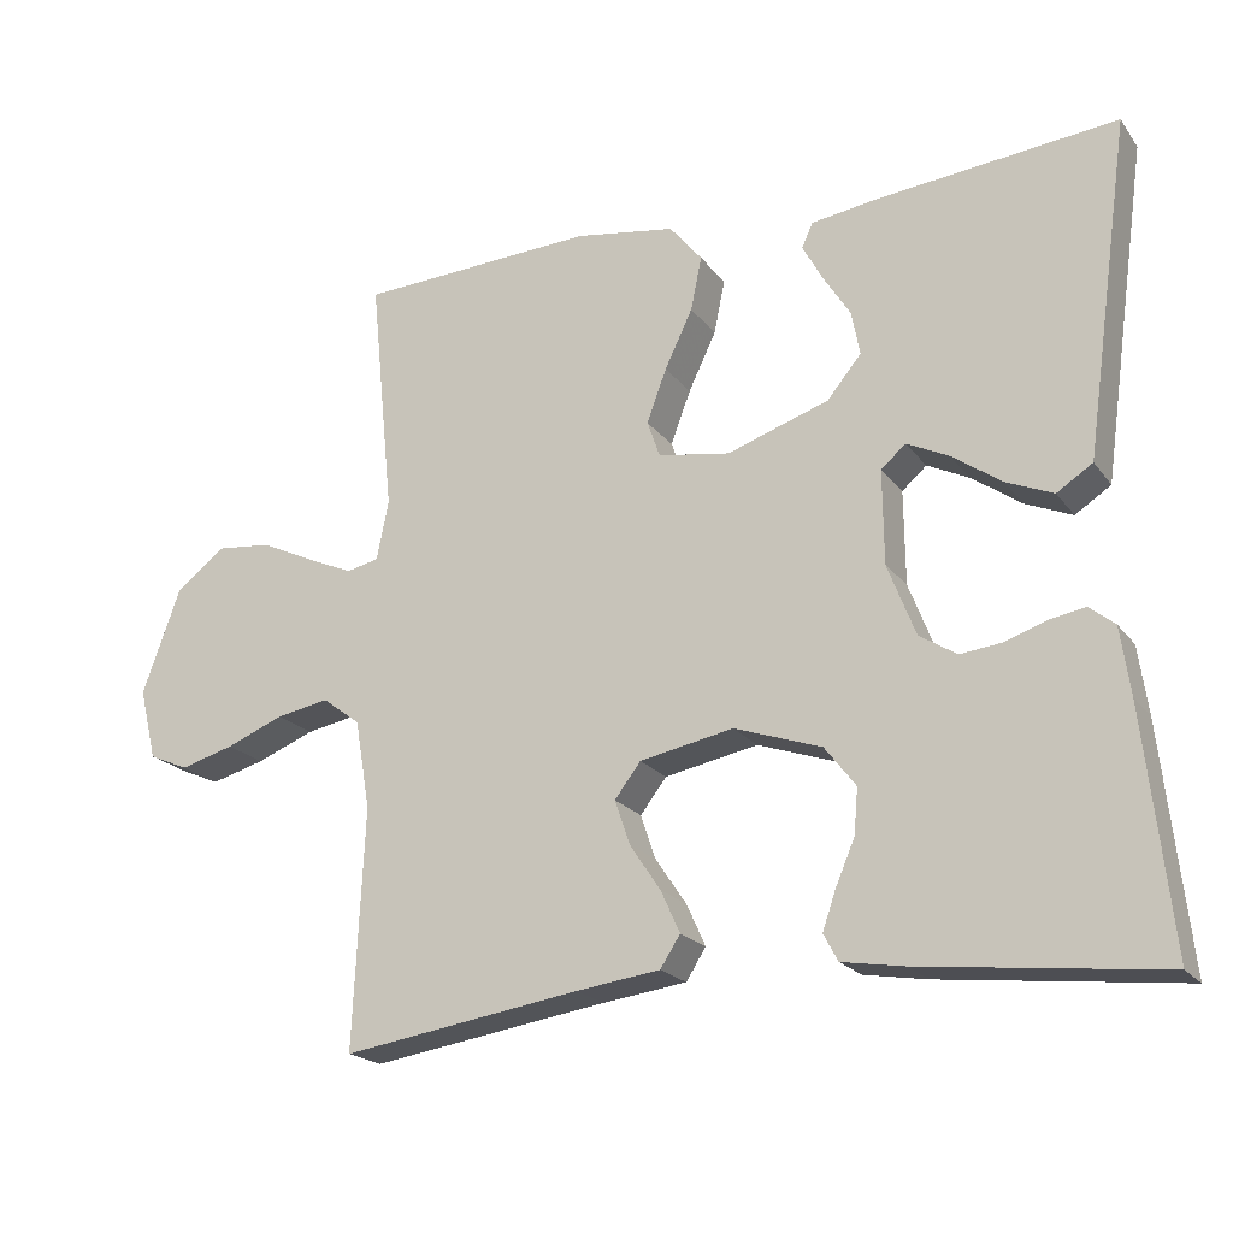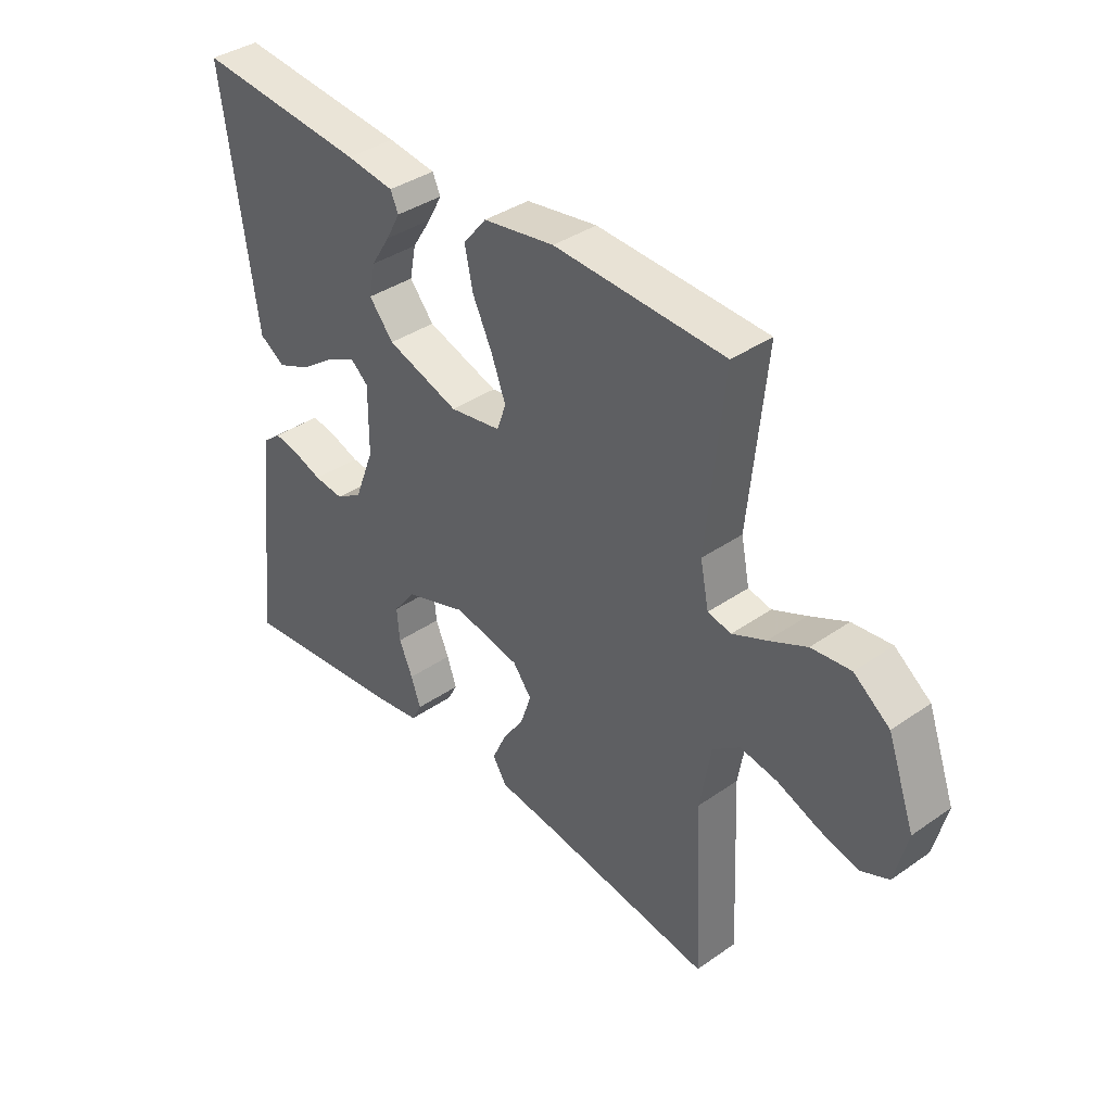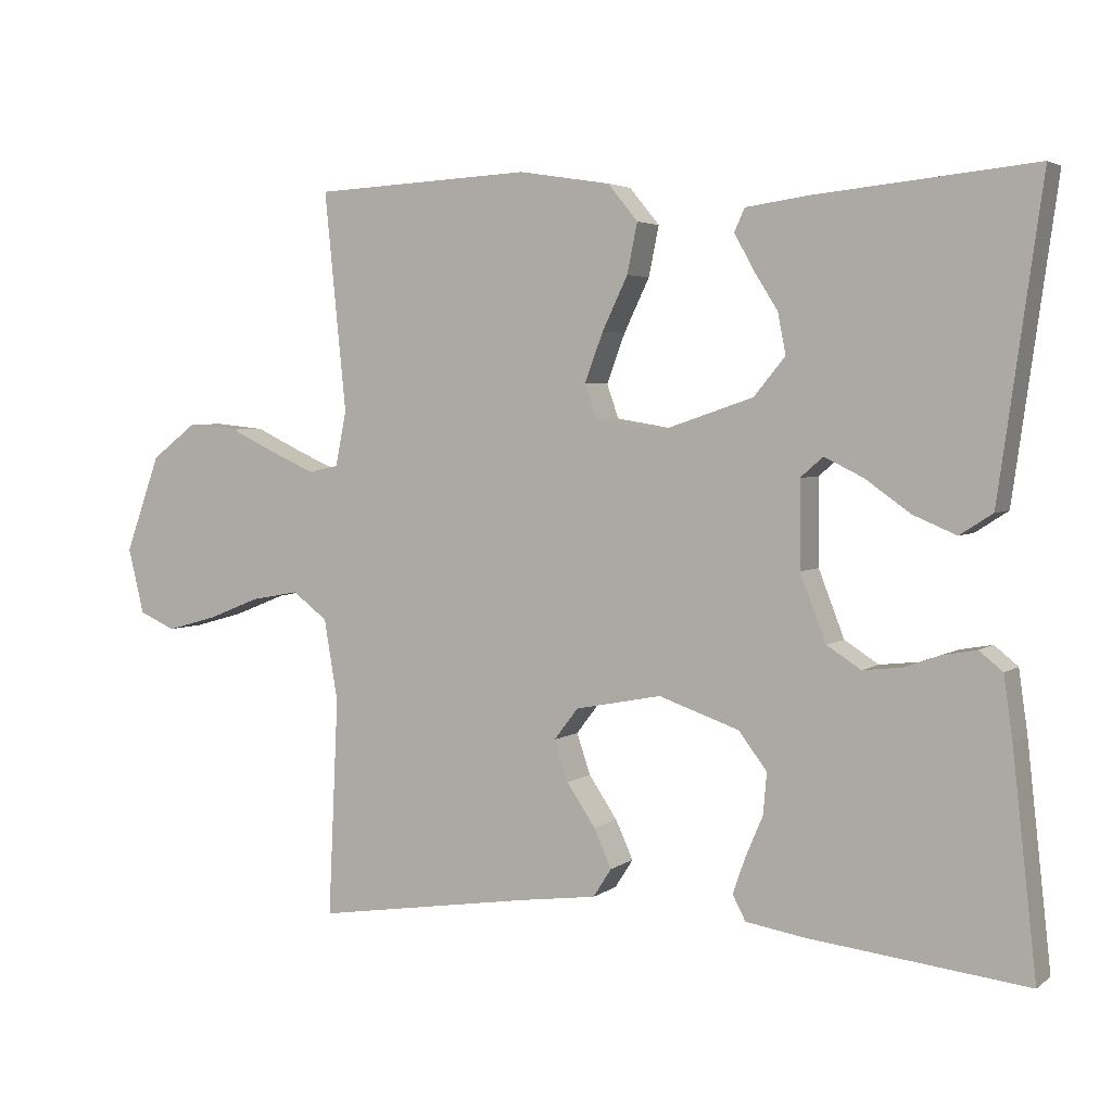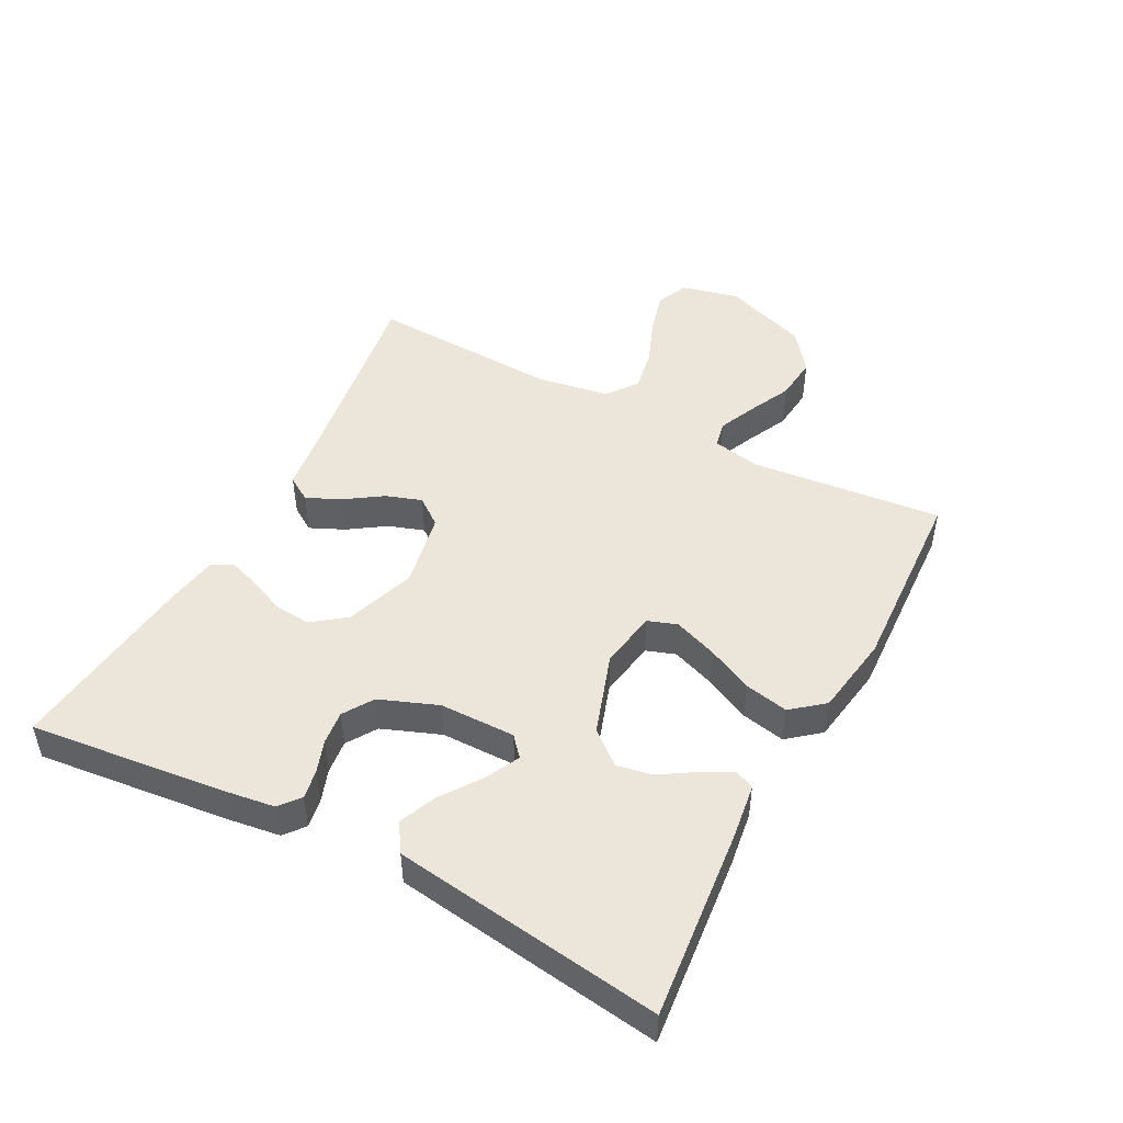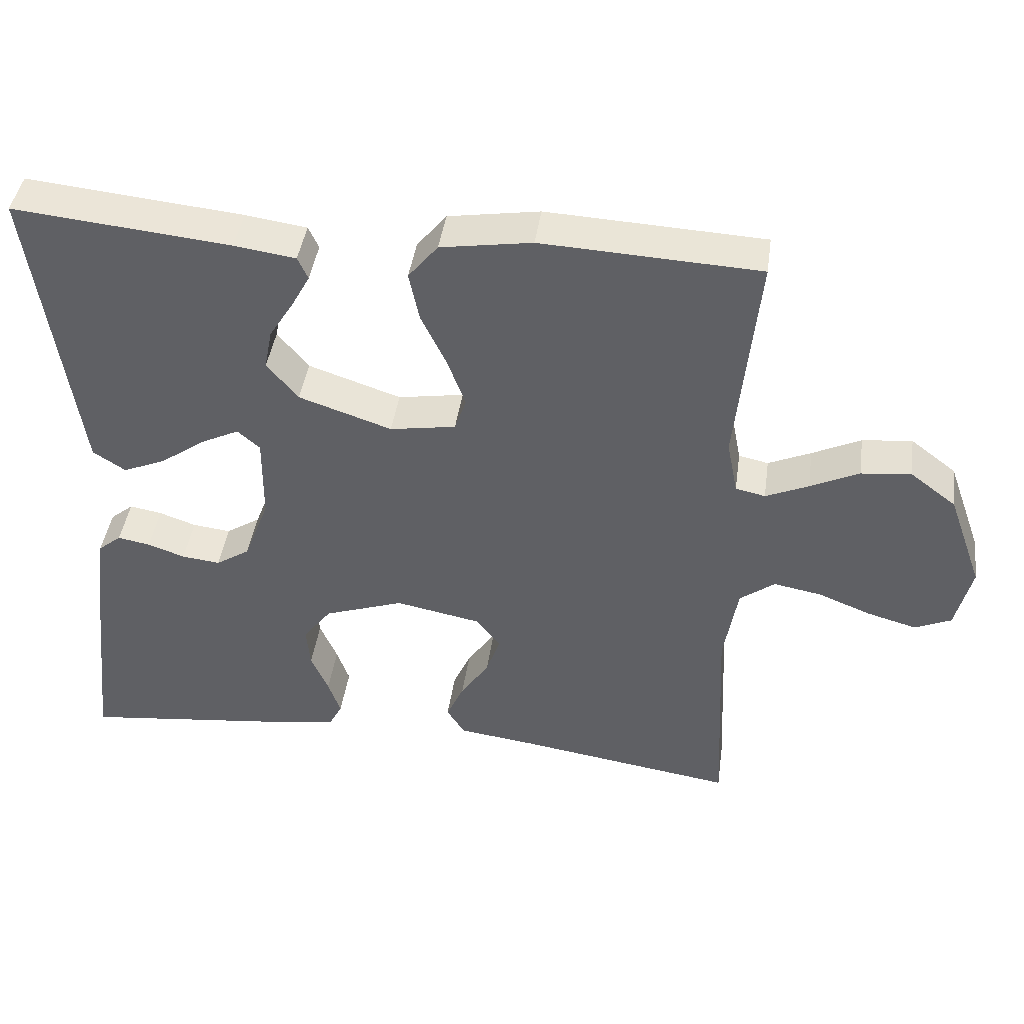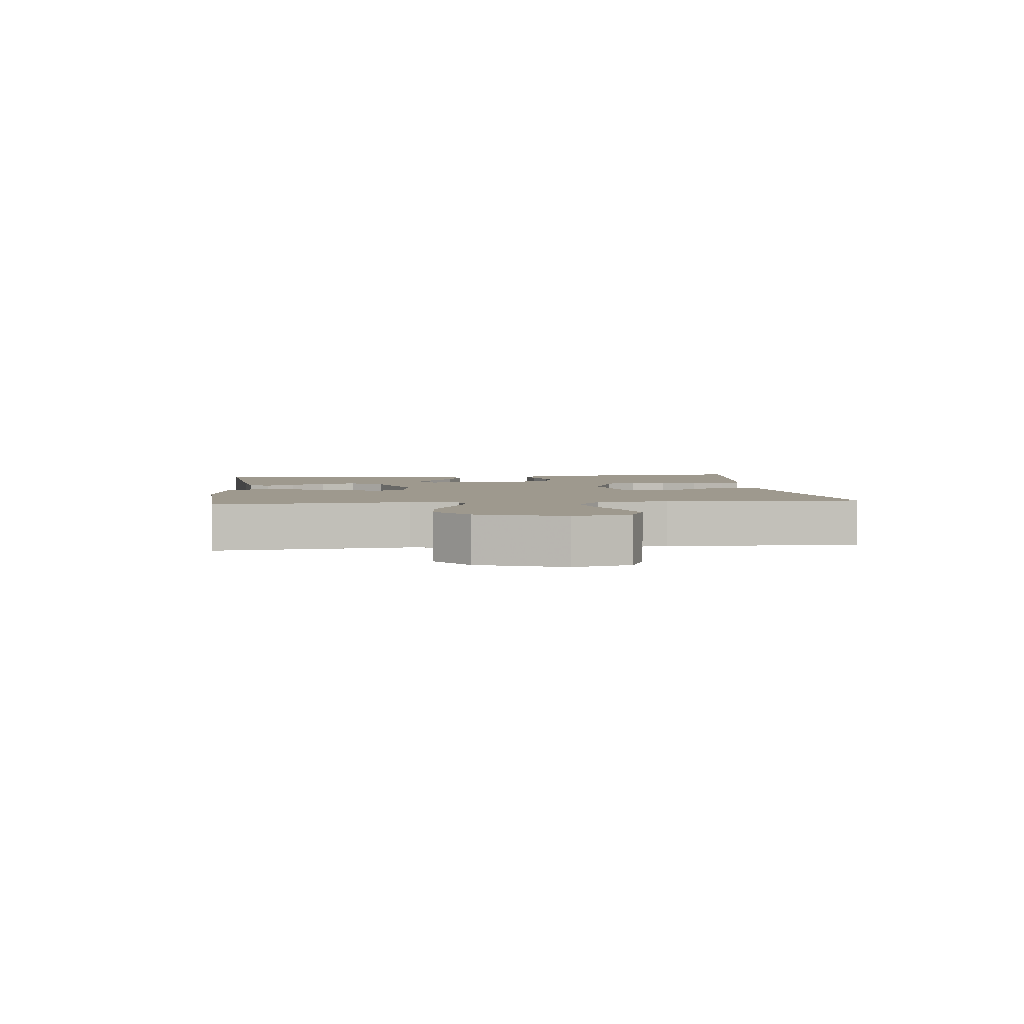
<metadata>
{"format":"obj","ext":"obj","renderer":"f3d","projection":"perspective","resolution":1024,"background":"white","views":[{"elev":-20.4,"azim":-153.9,"up":"+Z"},{"elev":37.9,"azim":48.5,"up":"+Z"},{"elev":3.7,"azim":-154.3,"up":"+Z"},{"elev":47.8,"azim":-62.2,"up":"+Y"},{"elev":42.8,"azim":8.0,"up":"+Z"},{"elev":3.5,"azim":83.7,"up":"+Y"}]}
</metadata>
<code>
v -0.5 0.07 0.5
v -0.2 0.07 0.47
v -0.115 0.07 0.458
v -0.101 0.07 0.427
v -0.126 0.07 0.381
v -0.16 0.07 0.327
v -0.171 0.07 0.271
v -0.128 0.07 0.219
v 0 0.07 0.176
v 0.091 0.07 0.191
v 0.107 0.07 0.237
v 0.082 0.07 0.304
v 0.047 0.07 0.377
v 0.033 0.07 0.445
v 0.074 0.07 0.495
v 0.2 0.07 0.515
v 0.5 0.07 0.5
v 0.47 0.07 0.2
v 0.485 0.07 0.125
v 0.526 0.07 0.116
v 0.585 0.07 0.142
v 0.652 0.07 0.174
v 0.721 0.07 0.181
v 0.784 0.07 0.133
v 0.832 0.07 0
v 0.81 0.07 -0.09
v 0.76 0.07 -0.112
v 0.692 0.07 -0.093
v 0.619 0.07 -0.064
v 0.553 0.07 -0.052
v 0.505 0.07 -0.088
v 0.486 0.07 -0.2
v 0.5 0.07 -0.5
v 0.2 0.07 -0.454
v 0.094 0.07 -0.44
v 0.069 0.07 -0.401
v 0.093 0.07 -0.348
v 0.132 0.07 -0.29
v 0.151 0.07 -0.234
v 0.118 0.07 -0.191
v 0 0.07 -0.168
v -0.11 0.07 -0.206
v -0.149 0.07 -0.257
v -0.144 0.07 -0.314
v -0.12 0.07 -0.37
v -0.103 0.07 -0.419
v -0.121 0.07 -0.453
v -0.2 0.07 -0.466
v -0.5 0.07 -0.5
v -0.467 0.07 -0.2
v -0.455 0.07 -0.115
v -0.423 0.07 -0.089
v -0.378 0.07 -0.097
v -0.327 0.07 -0.115
v -0.274 0.07 -0.121
v -0.227 0.07 -0.091
v -0.192 0.07 0
v -0.191 0.07 0.118
v -0.222 0.07 0.145
v -0.275 0.07 0.119
v -0.337 0.07 0.075
v -0.396 0.07 0.05
v -0.441 0.07 0.079
v -0.458 0.07 0.2
v -0.5 0 0.5
v -0.2 0 0.47
v -0.115 0 0.458
v -0.101 0 0.427
v -0.126 0 0.381
v -0.16 0 0.327
v -0.171 0 0.271
v -0.128 0 0.219
v 0 0 0.176
v 0.091 0 0.191
v 0.107 0 0.237
v 0.082 0 0.304
v 0.047 0 0.377
v 0.033 0 0.445
v 0.074 0 0.495
v 0.2 0 0.515
v 0.5 0 0.5
v 0.47 0 0.2
v 0.485 0 0.125
v 0.526 0 0.116
v 0.585 0 0.142
v 0.652 0 0.174
v 0.721 0 0.181
v 0.784 0 0.133
v 0.832 0 0
v 0.81 0 -0.09
v 0.76 0 -0.112
v 0.692 0 -0.093
v 0.619 0 -0.064
v 0.553 0 -0.052
v 0.505 0 -0.088
v 0.486 0 -0.2
v 0.5 0 -0.5
v 0.2 0 -0.454
v 0.094 0 -0.44
v 0.069 0 -0.401
v 0.093 0 -0.348
v 0.132 0 -0.29
v 0.151 0 -0.234
v 0.118 0 -0.191
v 0 0 -0.168
v -0.11 0 -0.206
v -0.149 0 -0.257
v -0.144 0 -0.314
v -0.12 0 -0.37
v -0.103 0 -0.419
v -0.121 0 -0.453
v -0.2 0 -0.466
v -0.5 0 -0.5
v -0.467 0 -0.2
v -0.455 0 -0.115
v -0.423 0 -0.089
v -0.378 0 -0.097
v -0.327 0 -0.115
v -0.274 0 -0.121
v -0.227 0 -0.091
v -0.192 0 0
v -0.191 0 0.118
v -0.222 0 0.145
v -0.275 0 0.119
v -0.337 0 0.075
v -0.396 0 0.05
v -0.441 0 0.079
v -0.458 0 0.2
f 1 2 3
f 64 1 3
f 63 64 3
f 62 63 3
f 61 62 3
f 60 61 3
f 52 53 54
f 51 52 54
f 50 51 54
f 49 50 54
f 48 49 54
f 47 48 54
f 46 47 54
f 45 46 54
f 44 45 54
f 43 44 54 55
f 42 43 55 56
f 36 37 38
f 35 36 38
f 34 35 38
f 34 38 39
f 33 34 39
f 32 33 39
f 31 32 39 40
f 27 28 29
f 26 27 29
f 25 26 29
f 24 25 29
f 23 24 29
f 22 23 29
f 21 22 29
f 20 21 29 30
f 31 40 41
f 30 31 41
f 20 30 41
f 19 20 41
f 16 17 18
f 15 16 18
f 14 15 18
f 13 14 18
f 12 13 18
f 3 4 5 6
f 60 3 6
f 59 60 6 7
f 42 56 57
f 41 42 57
f 19 41 57
f 18 19 57
f 18 57 58
f 11 12 18
f 10 11 18
f 9 10 18 58
f 8 9 58 59
f 7 8 59
f 67 66 65
f 67 65 128
f 67 128 127
f 67 127 126
f 67 126 125
f 67 125 124
f 118 117 116
f 118 116 115
f 118 115 114
f 118 114 113
f 118 113 112
f 118 112 111
f 118 111 110
f 118 110 109
f 118 109 108
f 119 118 108 107
f 120 119 107 106
f 102 101 100
f 102 100 99
f 102 99 98
f 103 102 98
f 103 98 97
f 103 97 96
f 104 103 96 95
f 93 92 91
f 93 91 90
f 93 90 89
f 93 89 88
f 93 88 87
f 93 87 86
f 93 86 85
f 94 93 85 84
f 105 104 95
f 105 95 94
f 105 94 84
f 105 84 83
f 82 81 80
f 82 80 79
f 82 79 78
f 82 78 77
f 82 77 76
f 70 69 68 67
f 70 67 124
f 71 70 124 123
f 121 120 106
f 121 106 105
f 121 105 83
f 121 83 82
f 122 121 82
f 82 76 75
f 82 75 74
f 122 82 74 73
f 123 122 73 72
f 123 72 71
f 1 65 66 2
f 2 66 67 3
f 3 67 68 4
f 4 68 69 5
f 5 69 70 6
f 6 70 71 7
f 7 71 72 8
f 8 72 73 9
f 9 73 74 10
f 10 74 75 11
f 11 75 76 12
f 12 76 77 13
f 13 77 78 14
f 14 78 79 15
f 15 79 80 16
f 16 80 81 17
f 17 81 82 18
f 18 82 83 19
f 19 83 84 20
f 20 84 85 21
f 21 85 86 22
f 22 86 87 23
f 23 87 88 24
f 24 88 89 25
f 25 89 90 26
f 26 90 91 27
f 27 91 92 28
f 28 92 93 29
f 29 93 94 30
f 30 94 95 31
f 31 95 96 32
f 32 96 97 33
f 33 97 98 34
f 34 98 99 35
f 35 99 100 36
f 36 100 101 37
f 37 101 102 38
f 38 102 103 39
f 39 103 104 40
f 40 104 105 41
f 41 105 106 42
f 42 106 107 43
f 43 107 108 44
f 44 108 109 45
f 45 109 110 46
f 46 110 111 47
f 47 111 112 48
f 48 112 113 49
f 49 113 114 50
f 50 114 115 51
f 51 115 116 52
f 52 116 117 53
f 53 117 118 54
f 54 118 119 55
f 55 119 120 56
f 56 120 121 57
f 57 121 122 58
f 58 122 123 59
f 59 123 124 60
f 60 124 125 61
f 61 125 126 62
f 62 126 127 63
f 63 127 128 64
f 64 128 65 1

</code>
